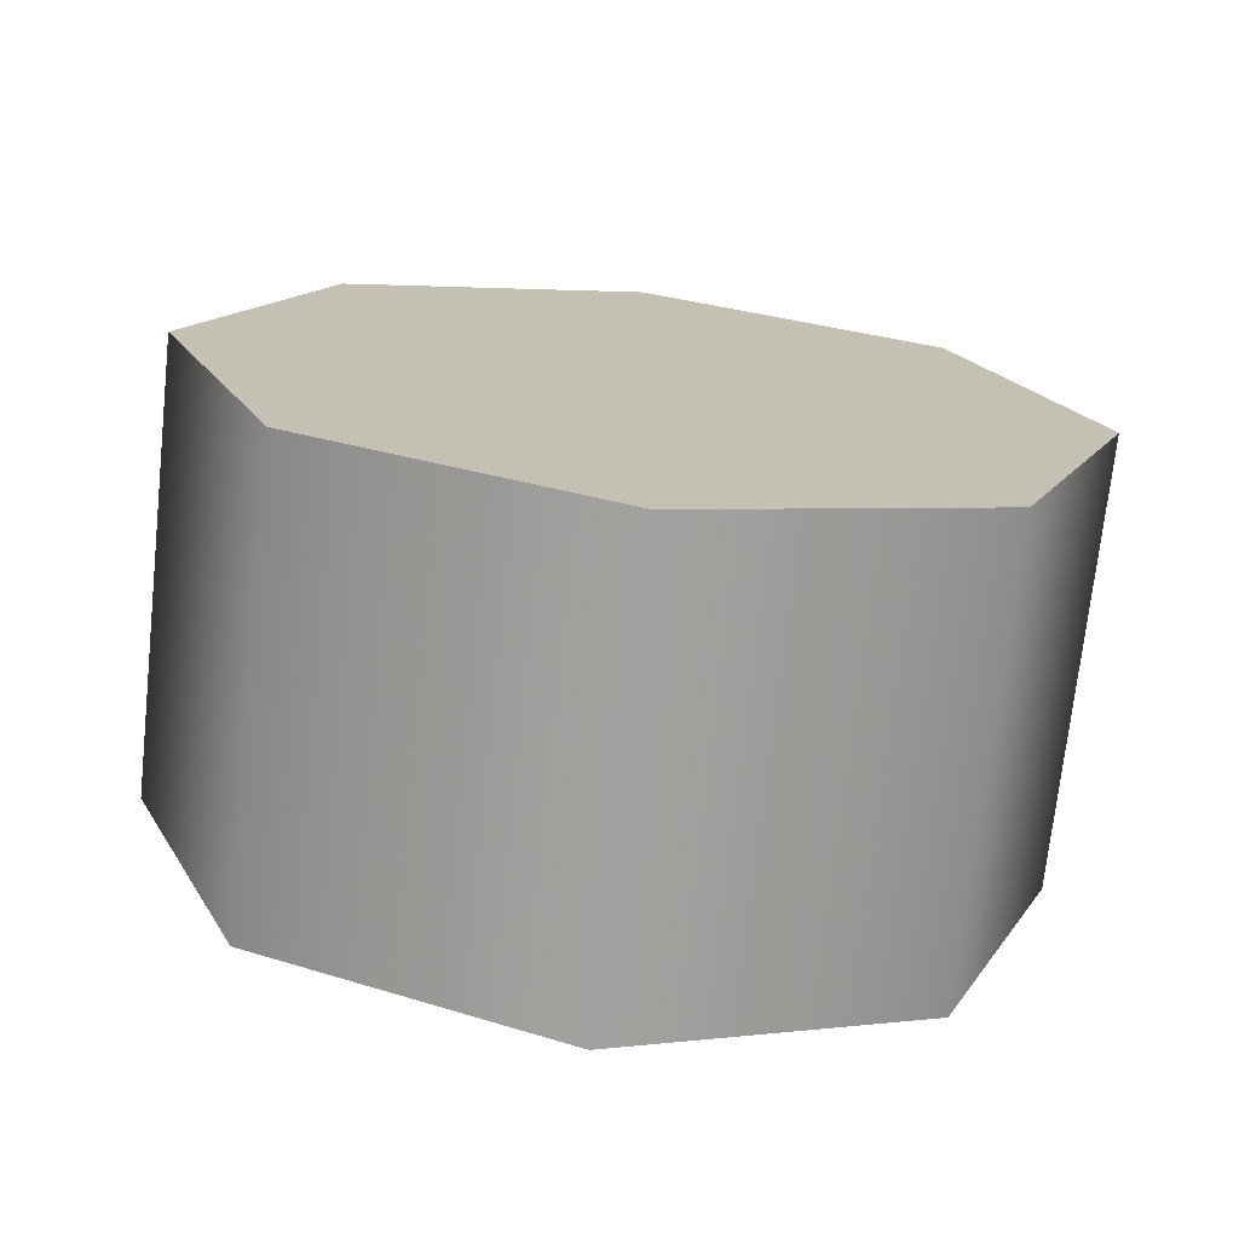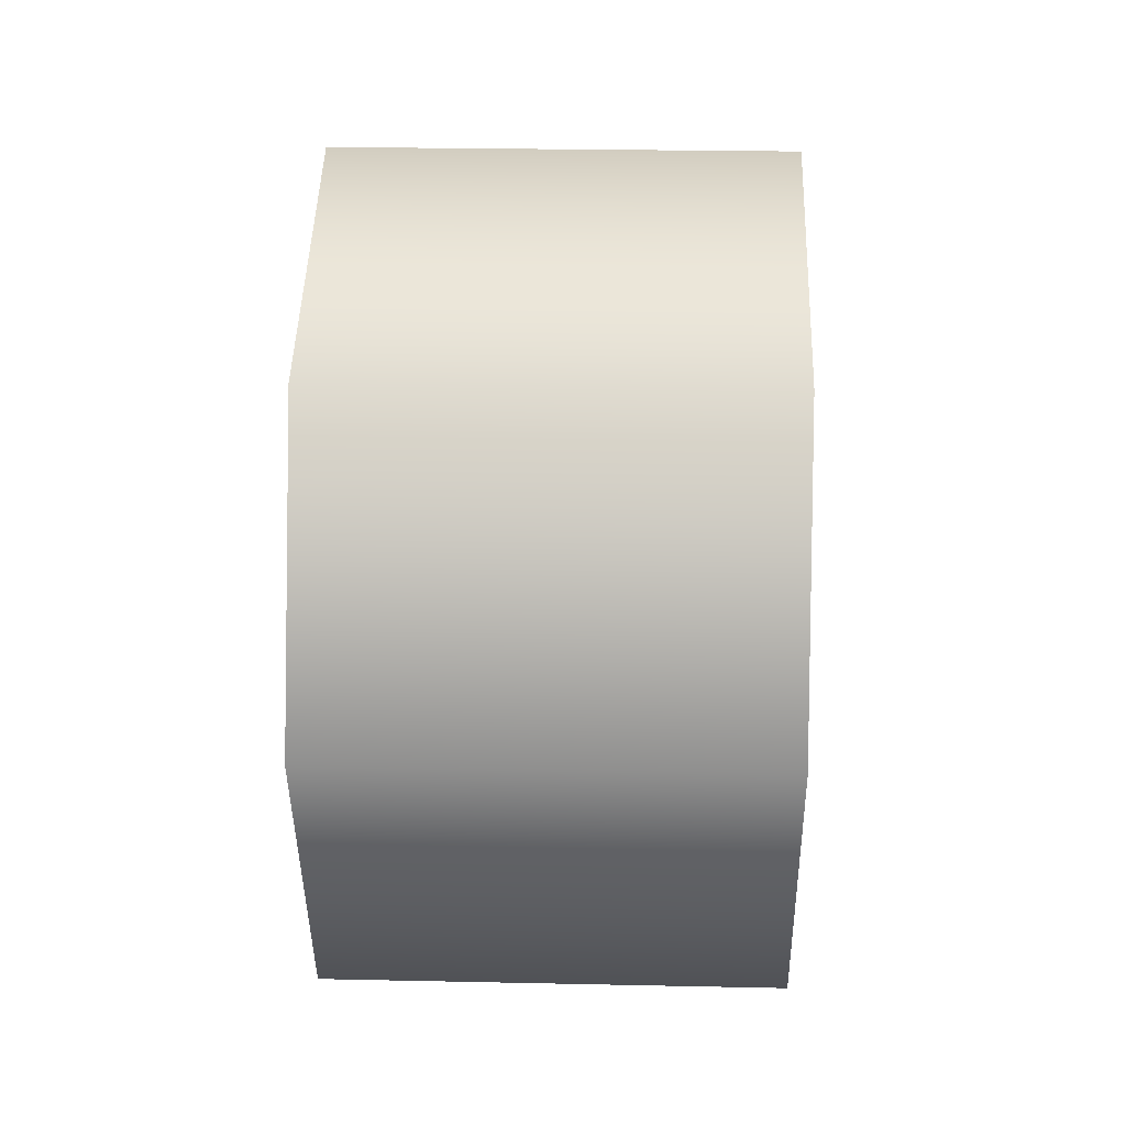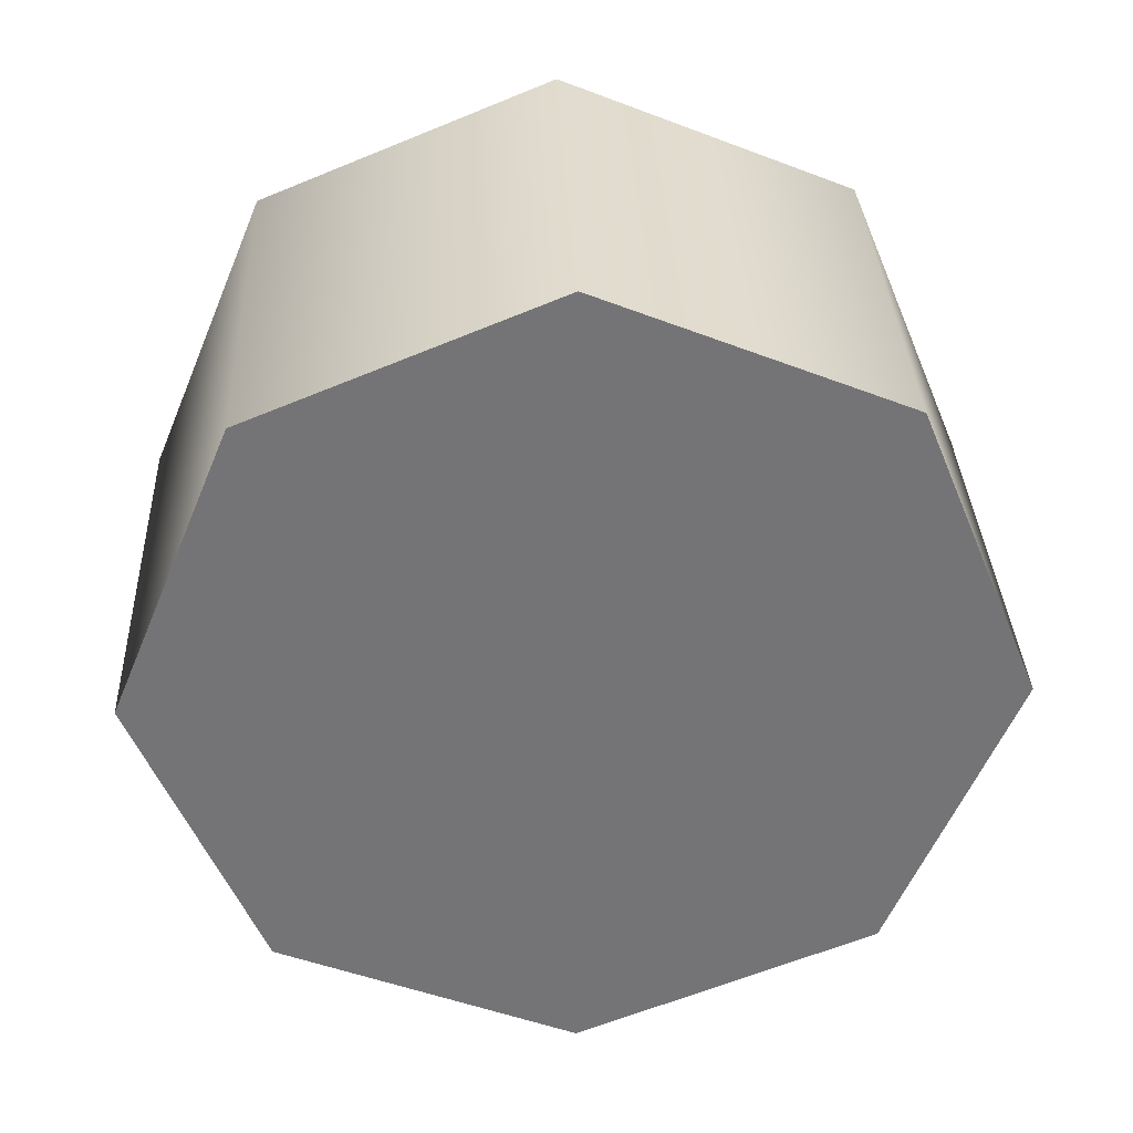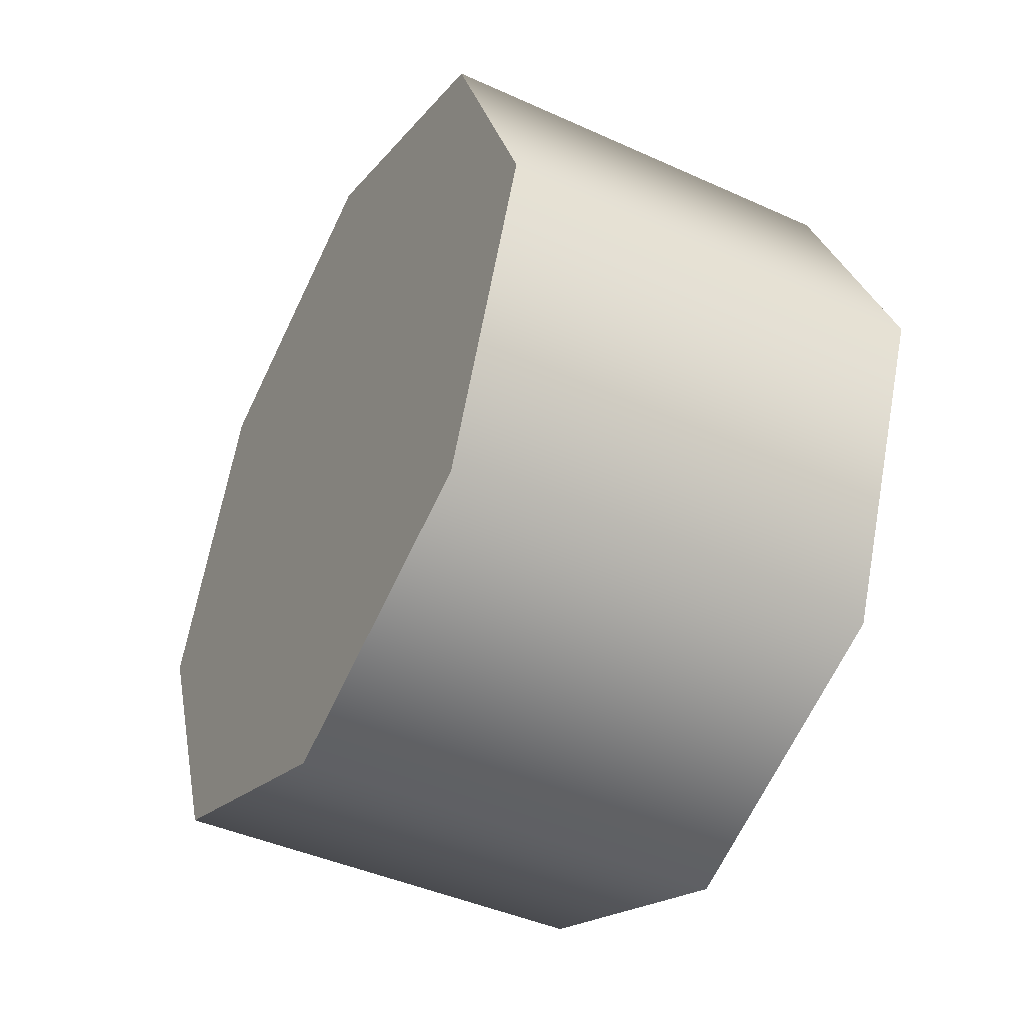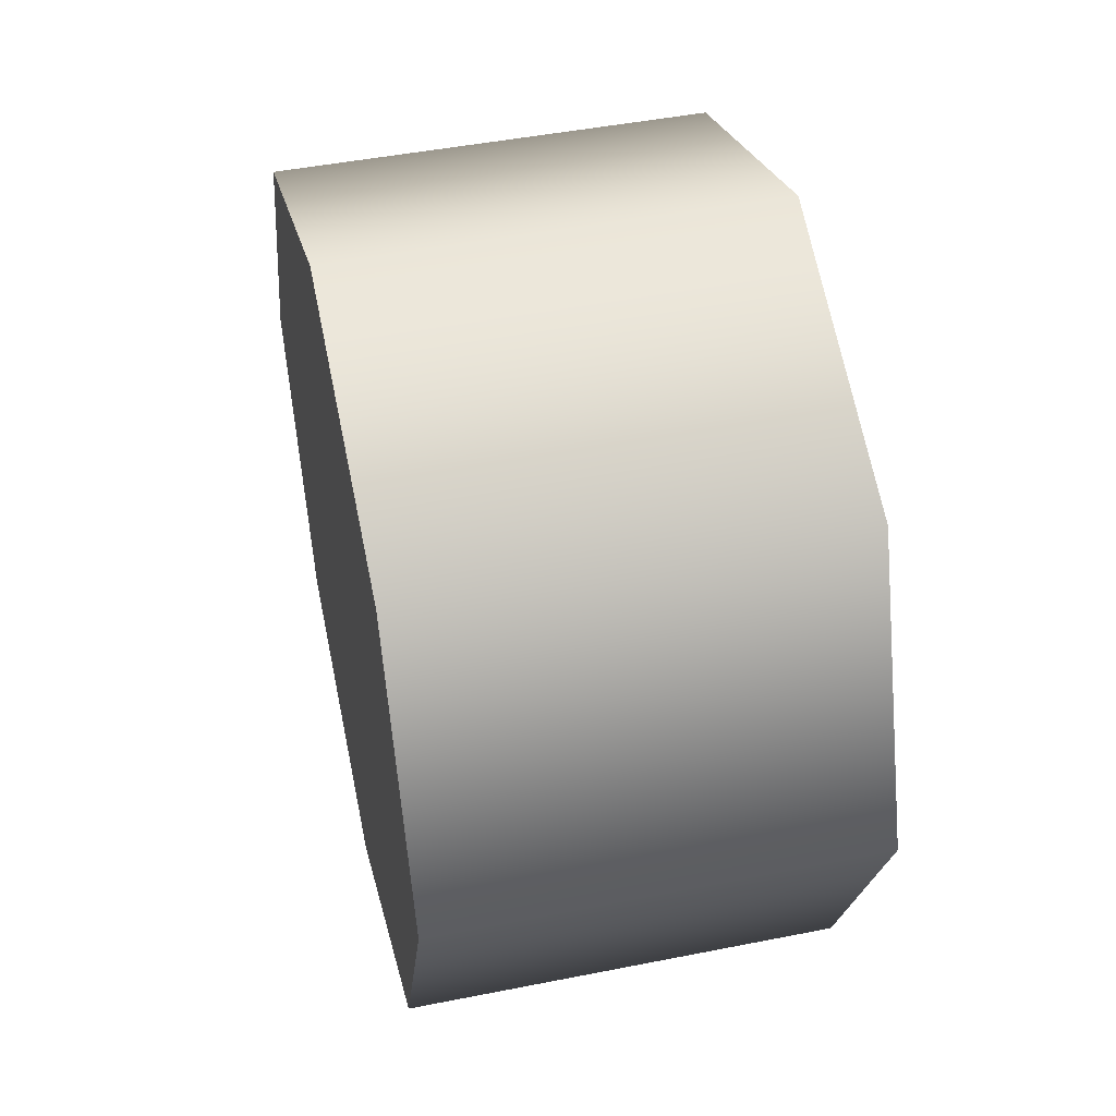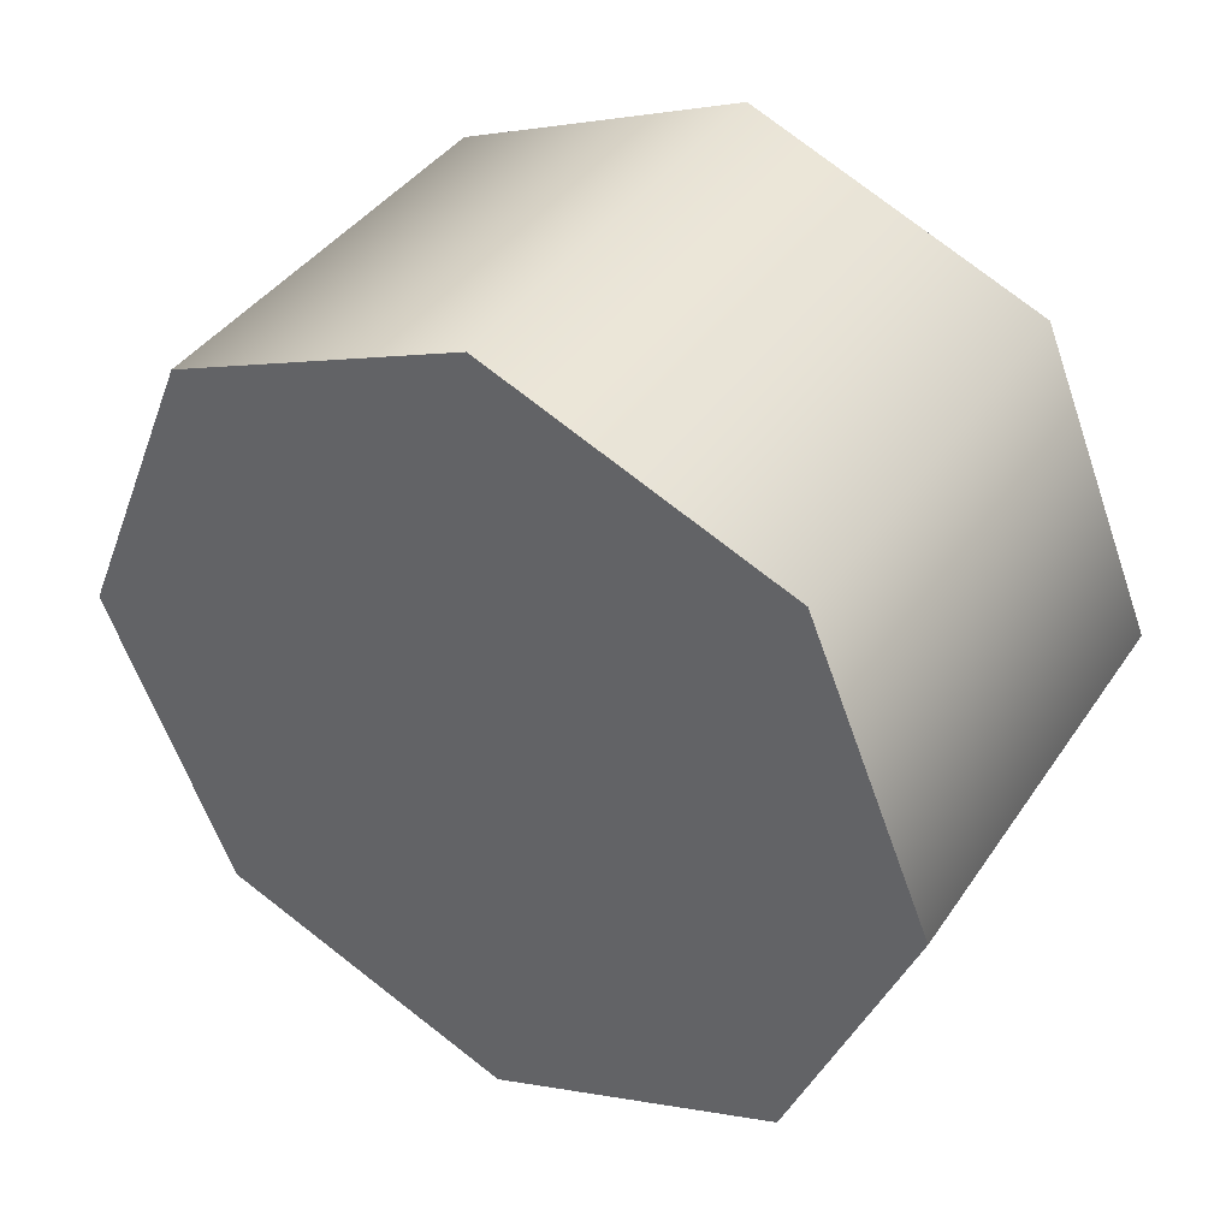
<metadata>
{"format":"obj","ext":"obj","renderer":"f3d","projection":"perspective","resolution":1024,"background":"white","views":[{"elev":-72.3,"azim":-96.2,"up":"+Y"},{"elev":24.5,"azim":-178.0,"up":"+Z"},{"elev":34.0,"azim":-92.5,"up":"+Y"},{"elev":-43.5,"azim":-28.1,"up":"+Y"},{"elev":46.8,"azim":-12.7,"up":"+Z"},{"elev":40.2,"azim":-59.1,"up":"+Y"}]}
</metadata>
<code>
v 1.151 0.5363 0.5705
v 1.468 0.5363 0.5705
v 1.151 0.6249 0.3565
v 1.468 0.6249 0.3565
v 1.151 0.3225 0.659
v 1.468 0.3225 0.659
v 1.151 0.1087 0.5705
v 1.468 0.1087 0.5705
v 1.151 0.02009 0.3565
v 1.468 0.02009 0.3565
v 1.151 0.1087 0.1428
v 1.468 0.1087 0.1428
v 1.151 0.3225 0.05404
v 1.468 0.3225 0.05404
v 1.151 0.5363 0.1428
v 1.468 0.5363 0.1428
v 1.151 0.5363 0.1428
v 1.151 0.3225 0.05404
v 1.151 0.6249 0.3565
v 1.151 0.1087 0.1428
v 1.151 0.5363 0.5705
v 1.151 0.02009 0.3565
v 1.151 0.1087 0.5705
v 1.151 0.3225 0.659
v 1.468 0.5363 0.5705
v 1.468 0.3225 0.659
v 1.468 0.6249 0.3565
v 1.468 0.1087 0.5705
v 1.468 0.02009 0.3565
v 1.468 0.1087 0.1428
v 1.468 0.3225 0.05404
v 1.468 0.5363 0.1428
v 1.151 0.5363 0.5705
v 1.468 0.5363 0.5705
v 1.151 0.6249 0.3565
v 1.468 0.6249 0.3565
v 1.151 0.3225 0.659
v 1.468 0.3225 0.659
v 1.151 0.1087 0.5705
v 1.468 0.1087 0.5705
v 1.151 0.02009 0.3565
v 1.468 0.02009 0.3565
v 1.151 0.1087 0.1428
v 1.468 0.1087 0.1428
v 1.151 0.3225 0.05404
v 1.468 0.3225 0.05404
v 1.151 0.5363 0.1428
v 1.468 0.5363 0.1428
g group_155266840_2822789029680
f 1 2 3
f 3 2 4
f 5 6 33
f 33 6 34
f 7 8 37
f 37 8 38
f 9 10 39
f 39 10 40
f 11 12 41
f 41 12 42
f 13 14 43
f 43 14 44
f 15 16 45
f 45 16 46
f 35 36 47
f 47 36 48
f 17 18 19
f 18 20 19
f 19 20 21
f 20 22 21
f 22 23 21
f 23 24 21
f 25 26 27
f 26 28 27
f 28 29 27
f 29 30 27
f 30 31 27
f 31 32 27

</code>
